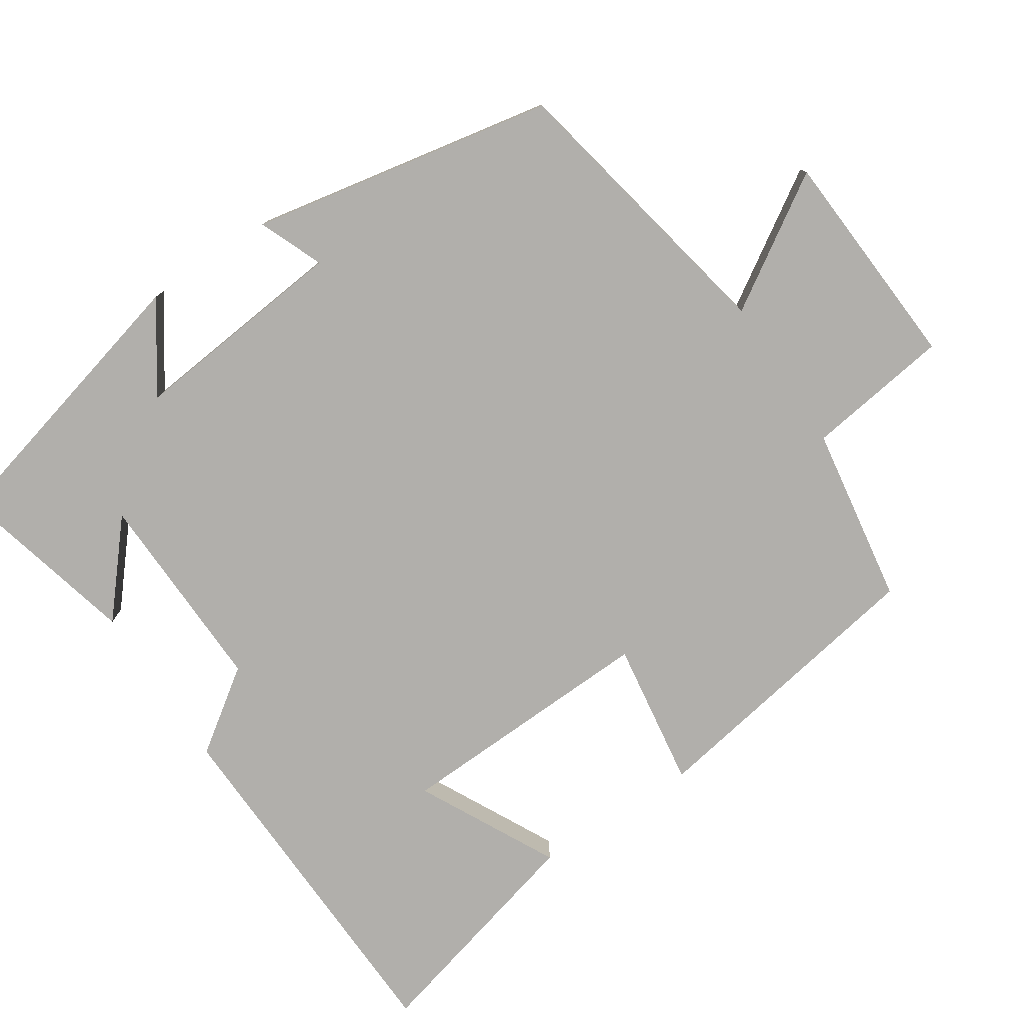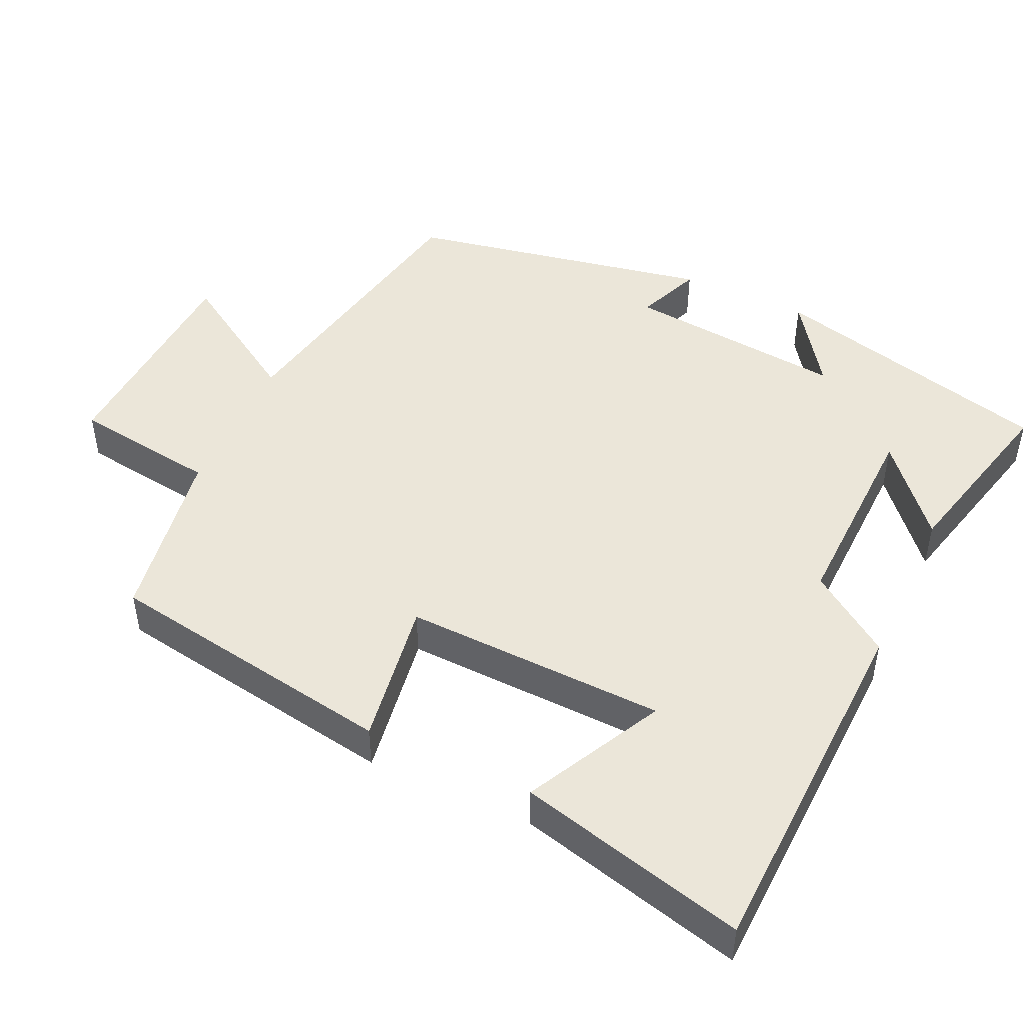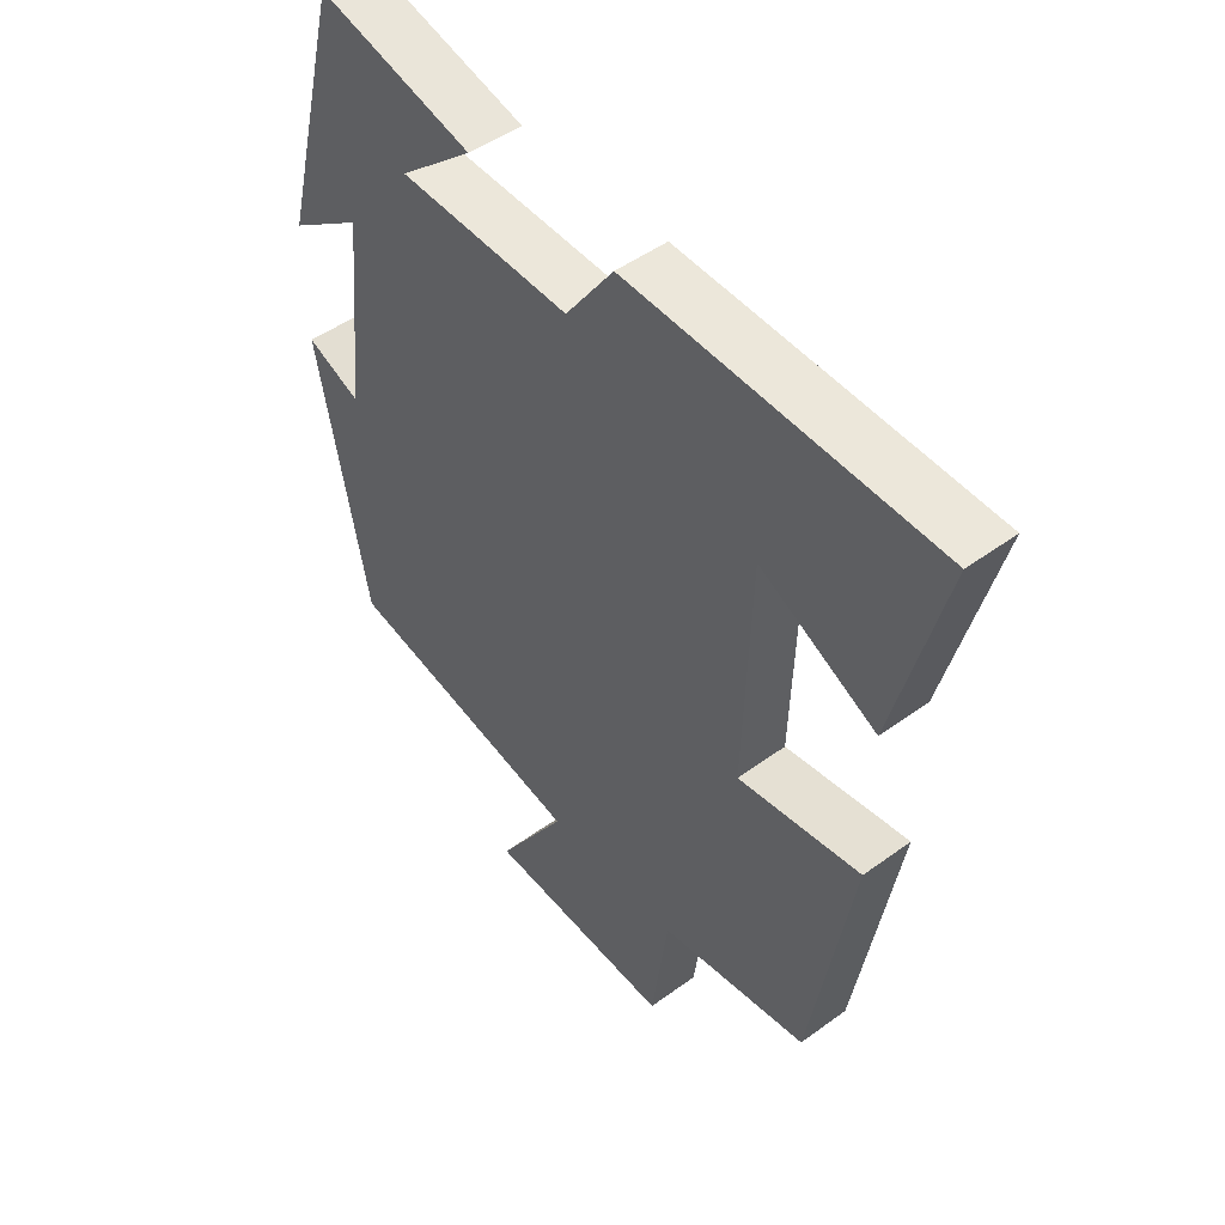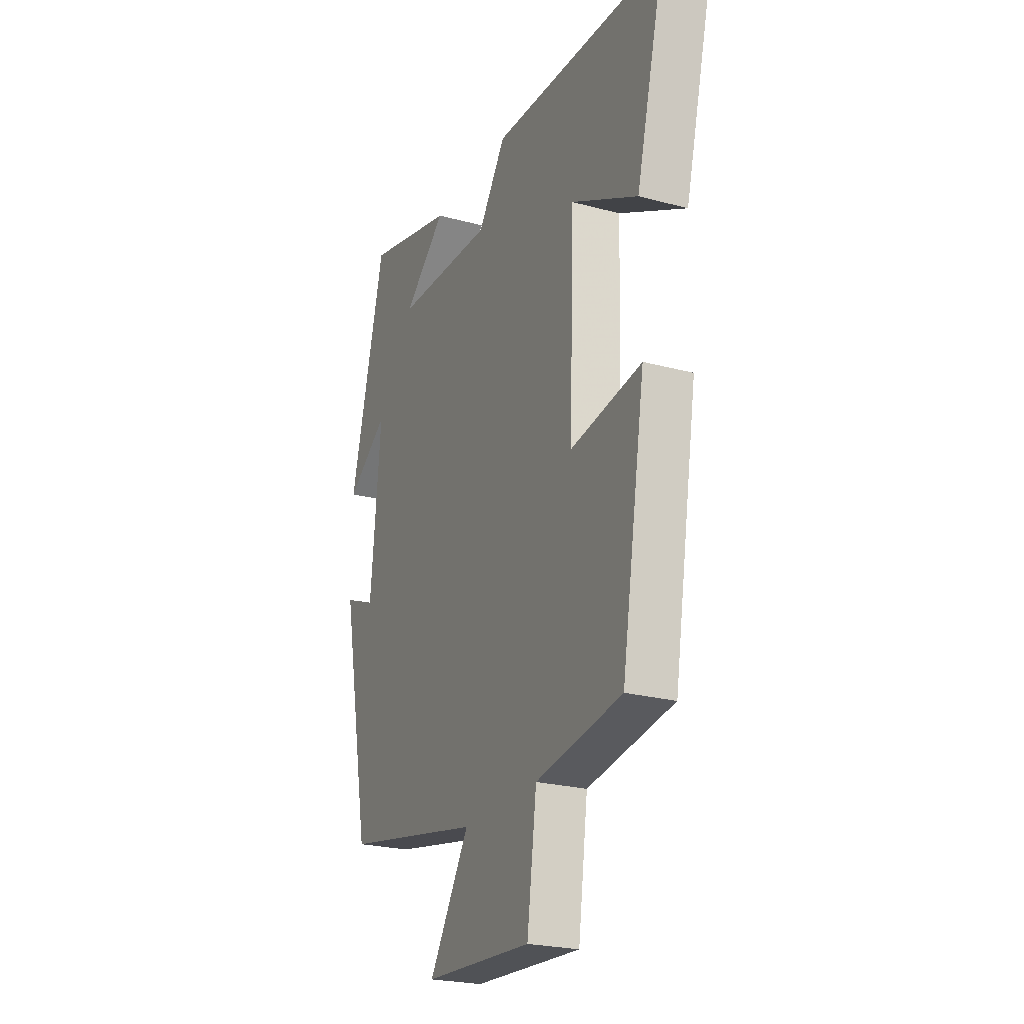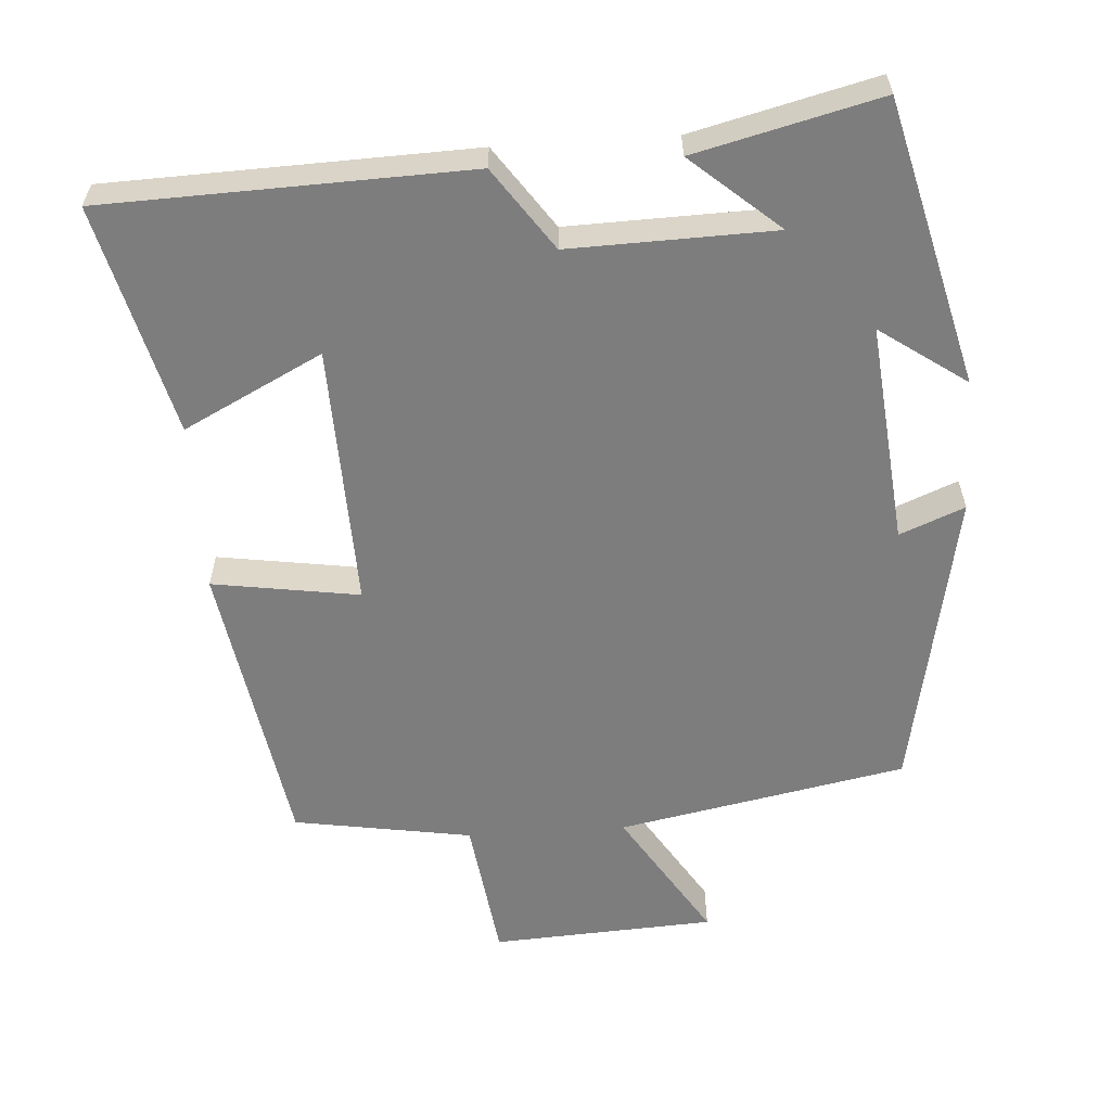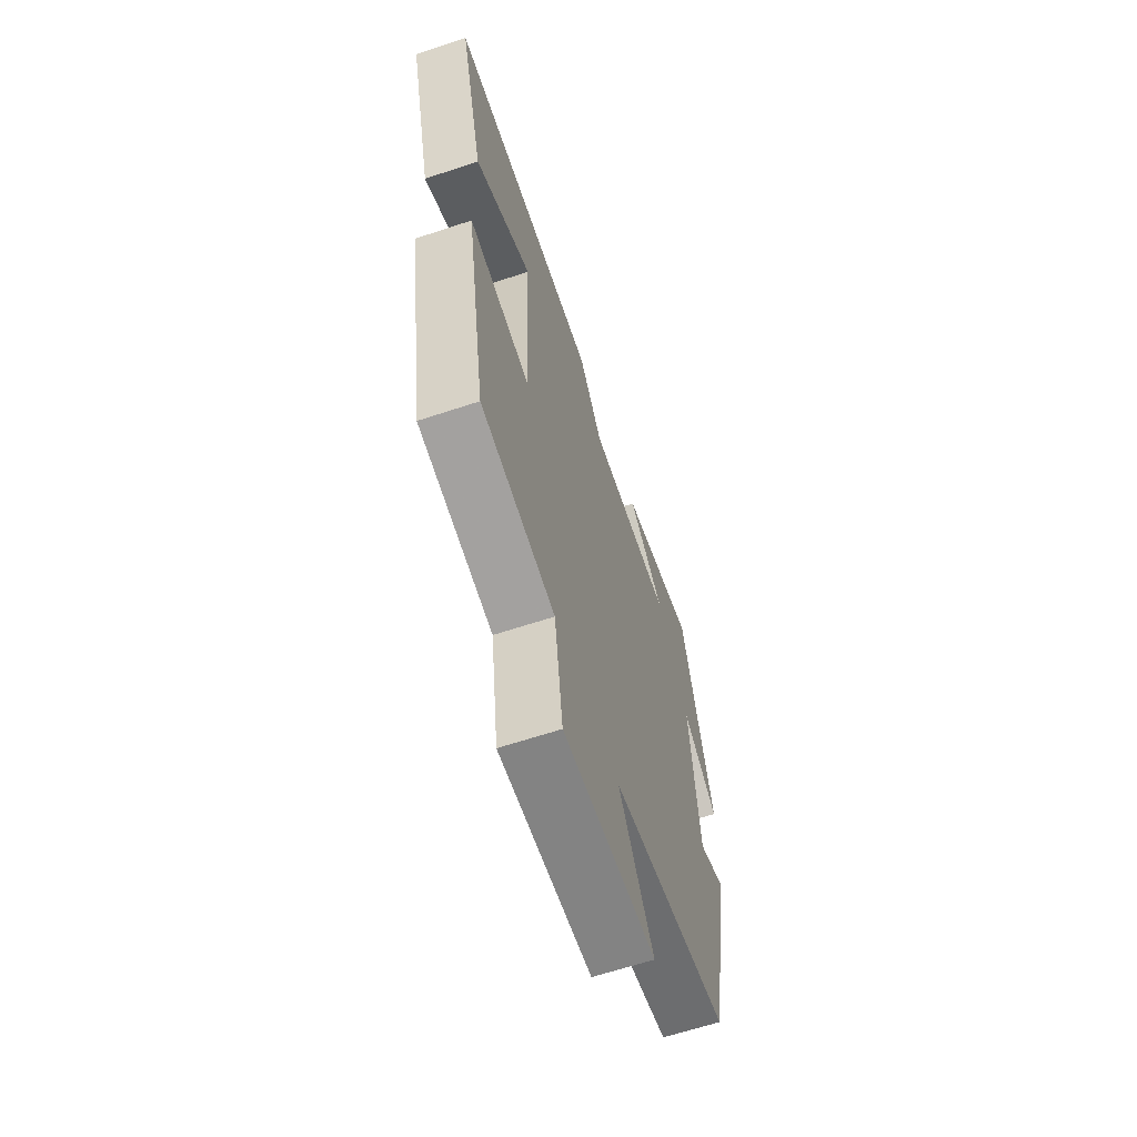
<metadata>
{"format":"obj","ext":"obj","renderer":"f3d","projection":"perspective","resolution":1024,"background":"white","views":[{"elev":-78.3,"azim":123.6,"up":"+Y"},{"elev":47.6,"azim":-65.2,"up":"+Y"},{"elev":48.2,"azim":-129.3,"up":"+Z"},{"elev":-23.8,"azim":-114.3,"up":"+Z"},{"elev":-59.1,"azim":3.7,"up":"+Y"},{"elev":-64.1,"azim":-71.5,"up":"+Z"}]}
</metadata>
<code>
v 0.42 0.07 -0.423
v 0.028 0.07 -0.5
v 0.141 0.07 -0.679
v -0.163 0.07 -0.697
v -0.19 0.07 -0.5
v -0.433 0.07 -0.461
v -0.5 0.07 -0.061
v -0.3 0.07 -0.091
v -0.312 0.07 0.267
v -0.5 0.07 0.171
v -0.58 0.07 0.483
v -0.085 0.07 0.5
v -0.007 0.07 0.389
v 0.271 0.07 0.397
v 0.151 0.07 0.5
v 0.401 0.07 0.562
v 0.5 0.07 0.174
v 0.382 0.07 0.256
v 0.412 0.07 -0.044
v 0.5 0.07 -0.008
v 0.42 0 -0.423
v 0.028 0 -0.5
v 0.141 0 -0.679
v -0.163 0 -0.697
v -0.19 0 -0.5
v -0.433 0 -0.461
v -0.5 0 -0.061
v -0.3 0 -0.091
v -0.312 0 0.267
v -0.5 0 0.171
v -0.58 0 0.483
v -0.085 0 0.5
v -0.007 0 0.389
v 0.271 0 0.397
v 0.151 0 0.5
v 0.401 0 0.562
v 0.5 0 0.174
v 0.382 0 0.256
v 0.412 0 -0.044
v 0.5 0 -0.008
f 19 20 1 2
f 18 19 2
f 16 17 18
f 16 18 2
f 14 15 16
f 14 16 2
f 13 14 2
f 12 13 2
f 9 10 11 12
f 8 9 12 2
f 5 6 7 8
f 5 8 2 3
f 3 4 5
f 22 21 40 39
f 22 39 38
f 38 37 36
f 22 38 36
f 36 35 34
f 22 36 34
f 22 34 33
f 22 33 32
f 32 31 30 29
f 22 32 29 28
f 28 27 26 25
f 23 22 28 25
f 25 24 23
f 1 21 22 2
f 2 22 23 3
f 3 23 24 4
f 4 24 25 5
f 5 25 26 6
f 6 26 27 7
f 7 27 28 8
f 8 28 29 9
f 9 29 30 10
f 10 30 31 11
f 11 31 32 12
f 12 32 33 13
f 13 33 34 14
f 14 34 35 15
f 15 35 36 16
f 16 36 37 17
f 17 37 38 18
f 18 38 39 19
f 19 39 40 20
f 20 40 21 1

</code>
